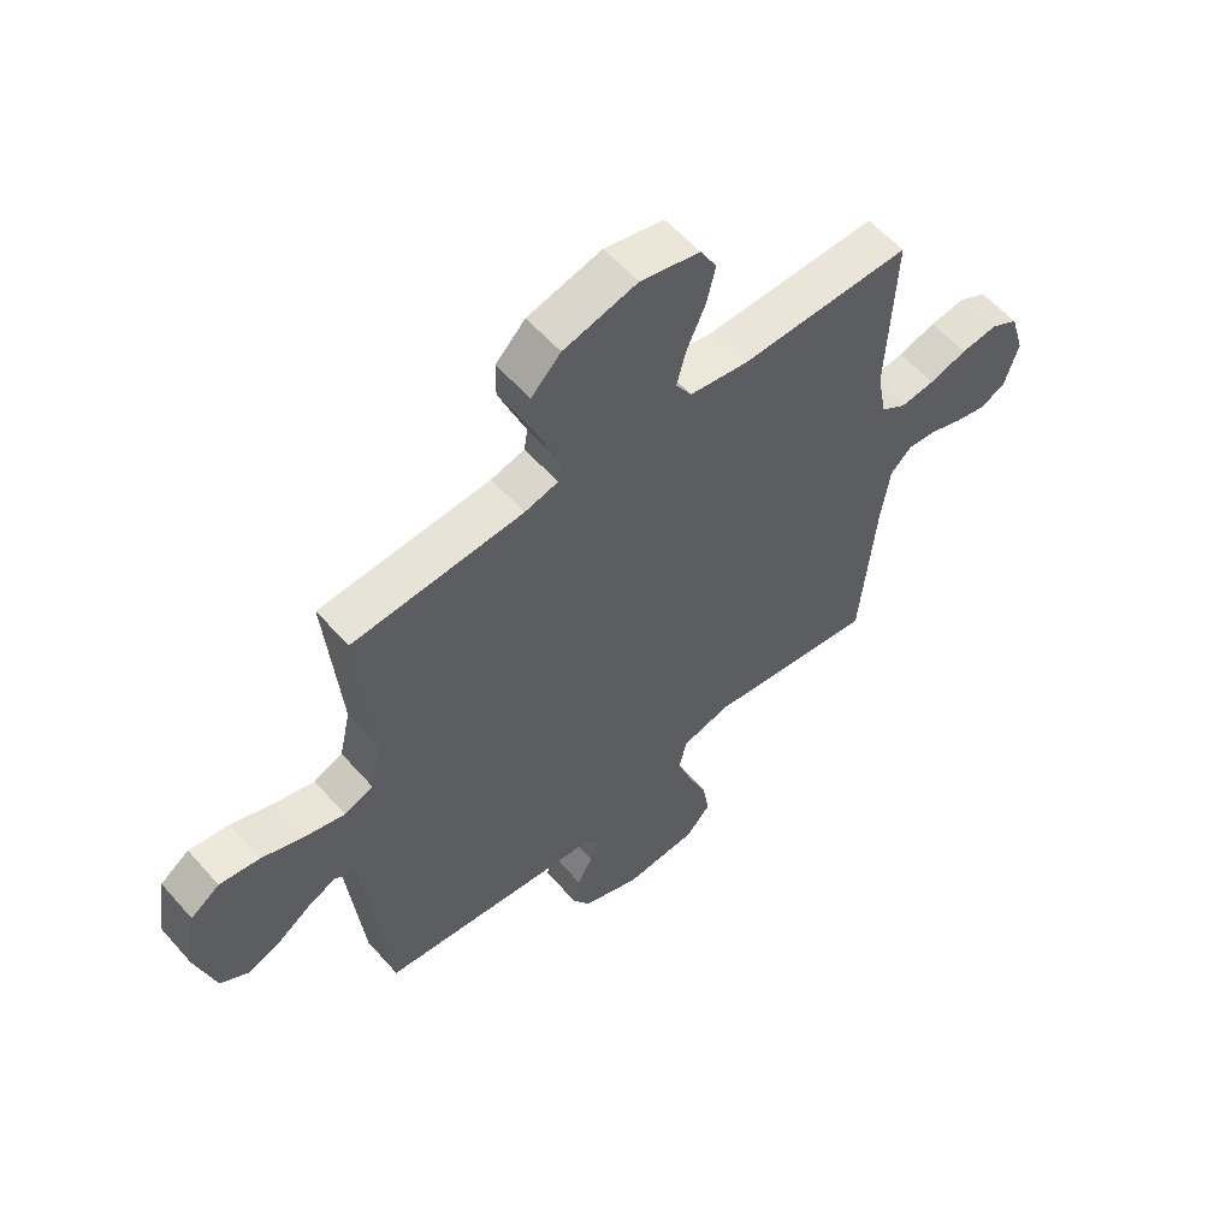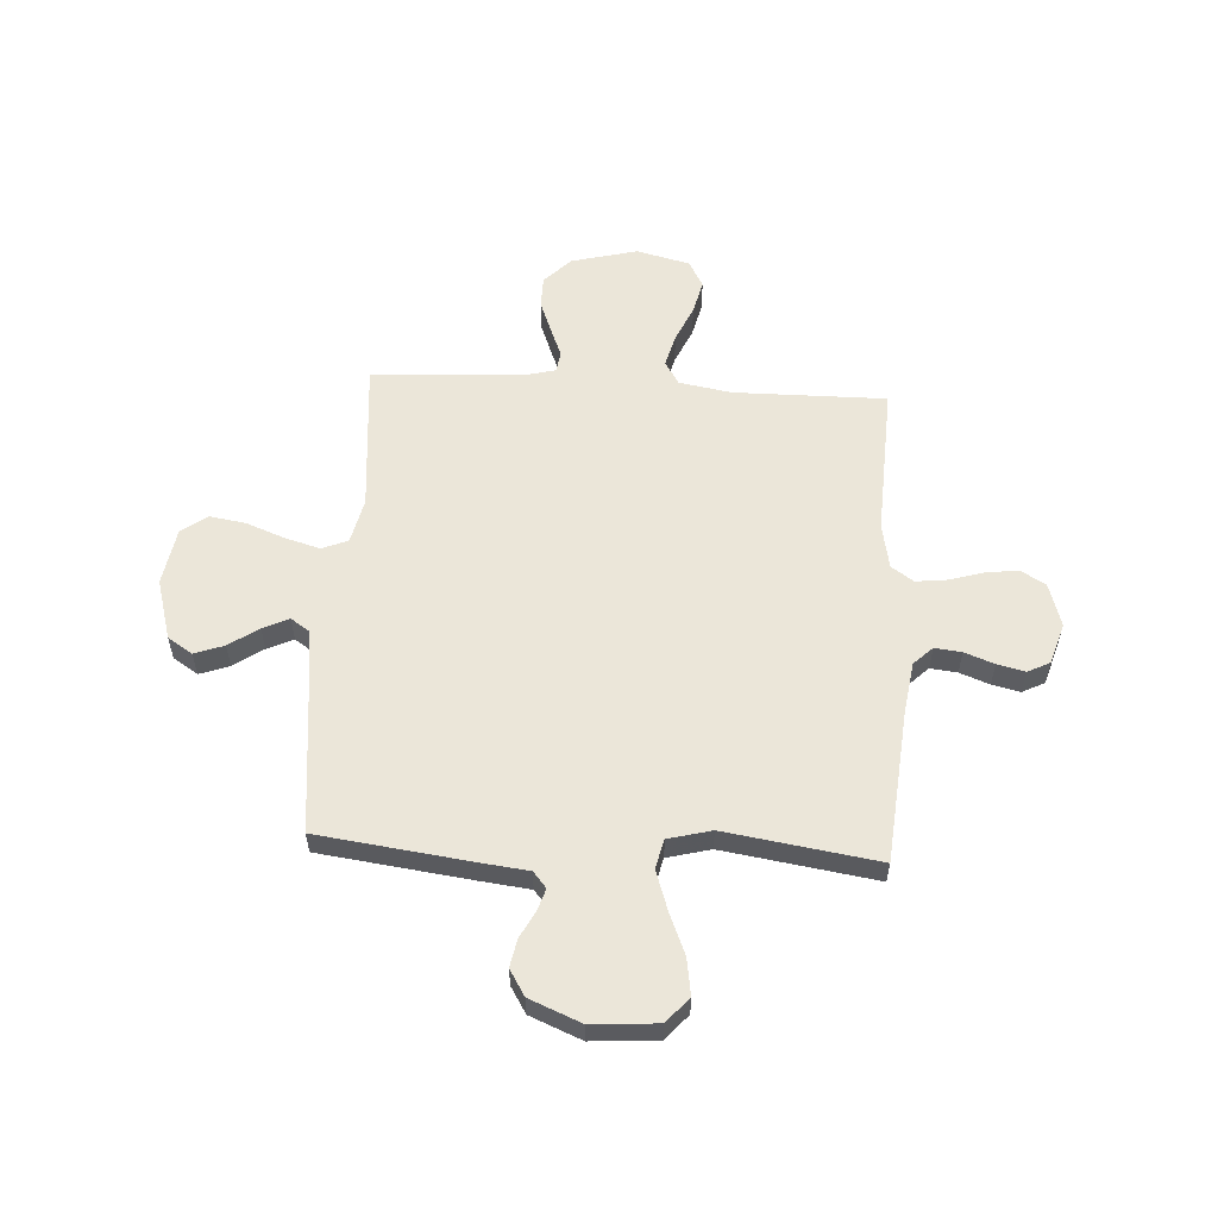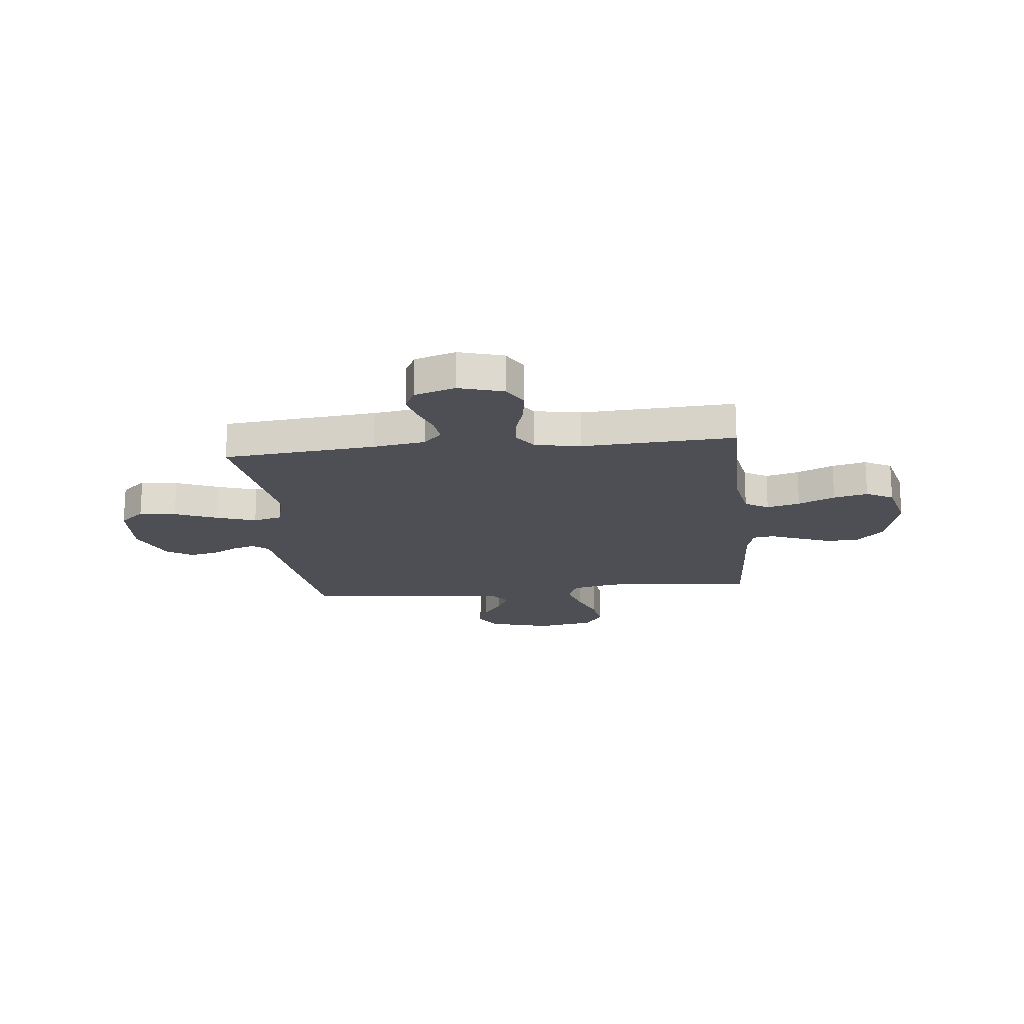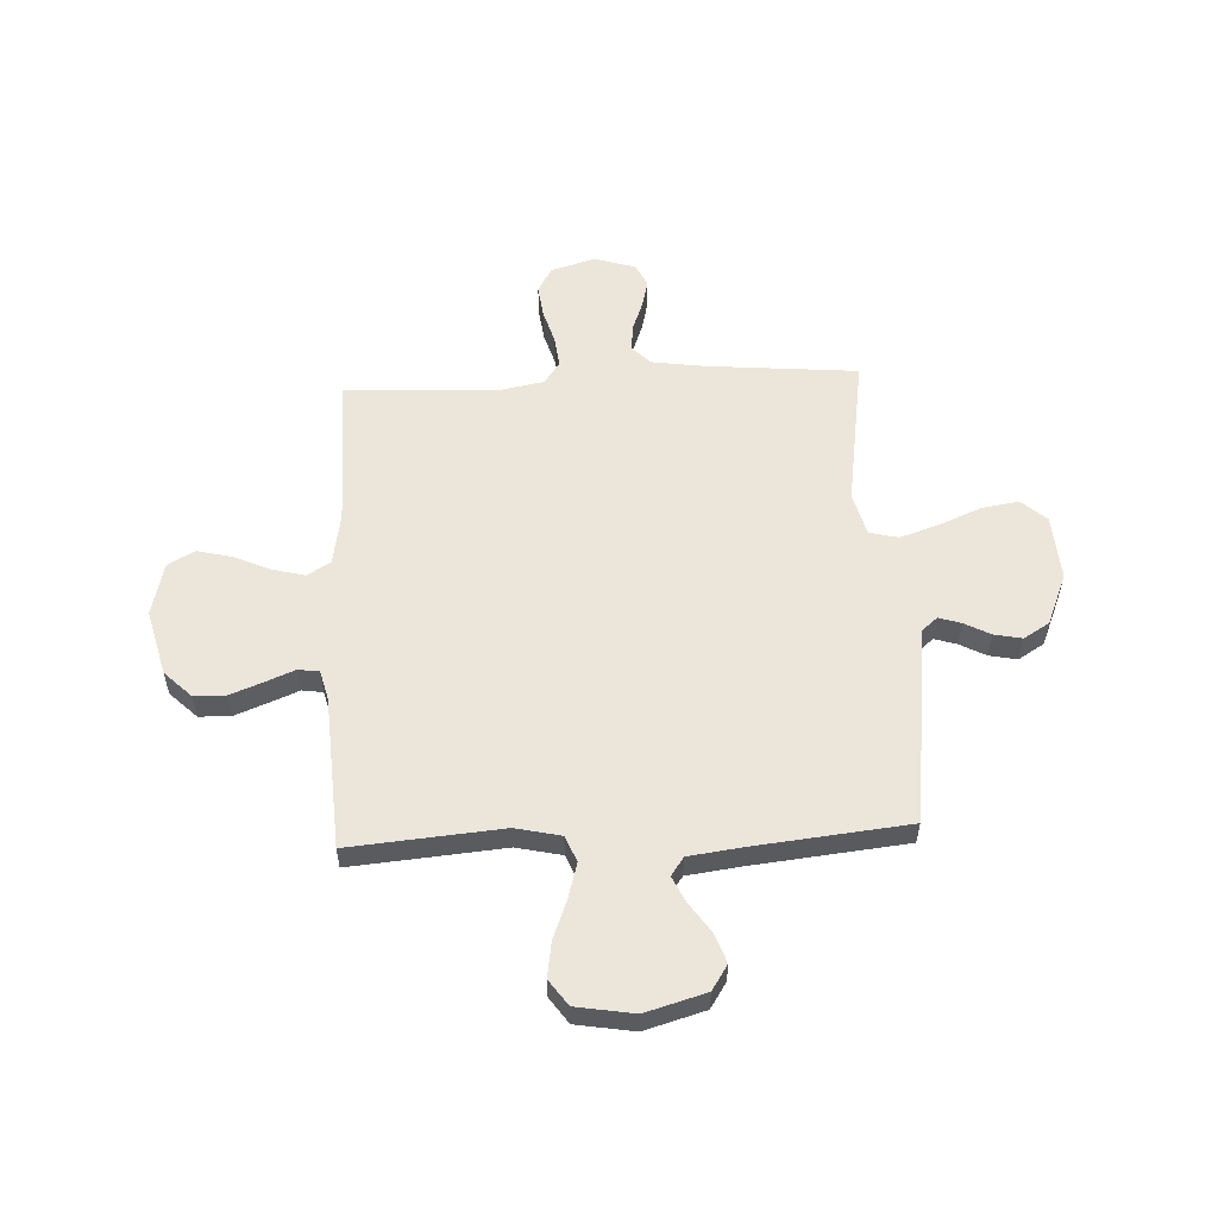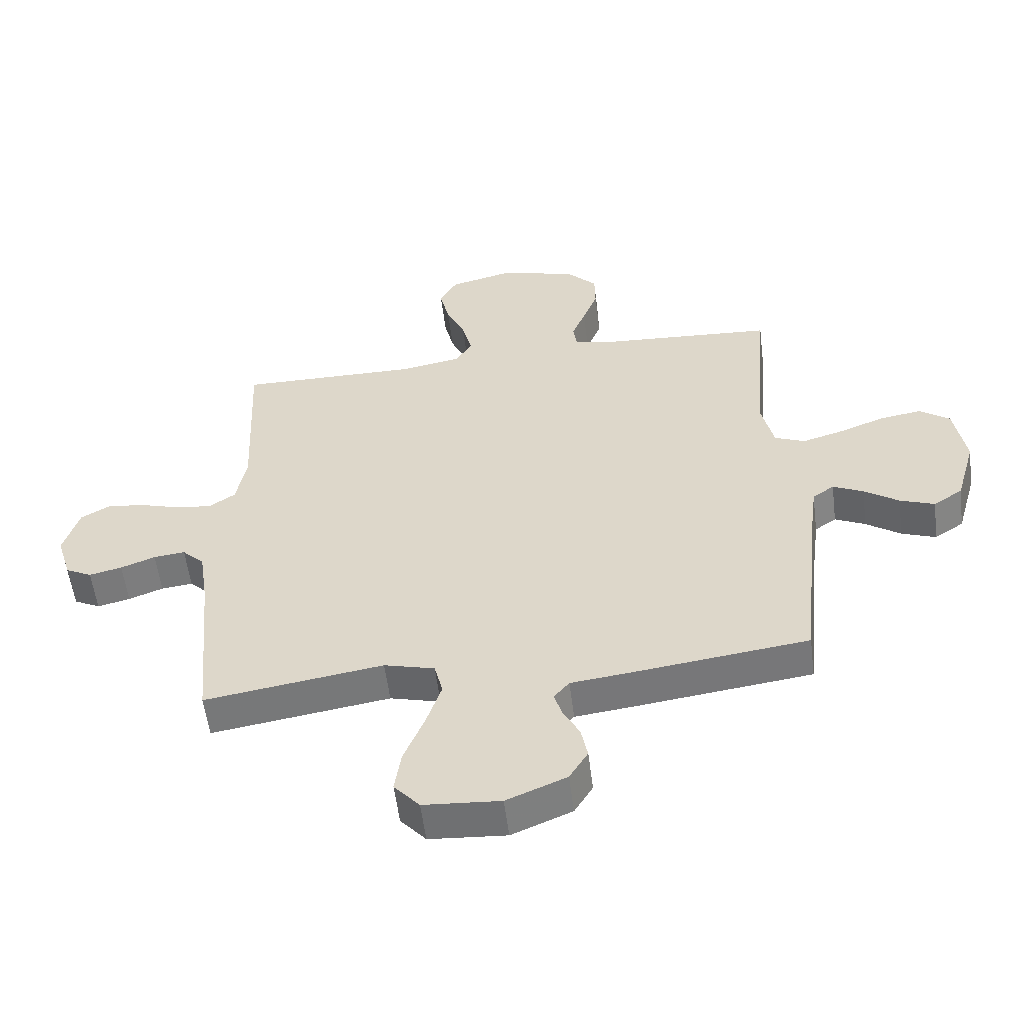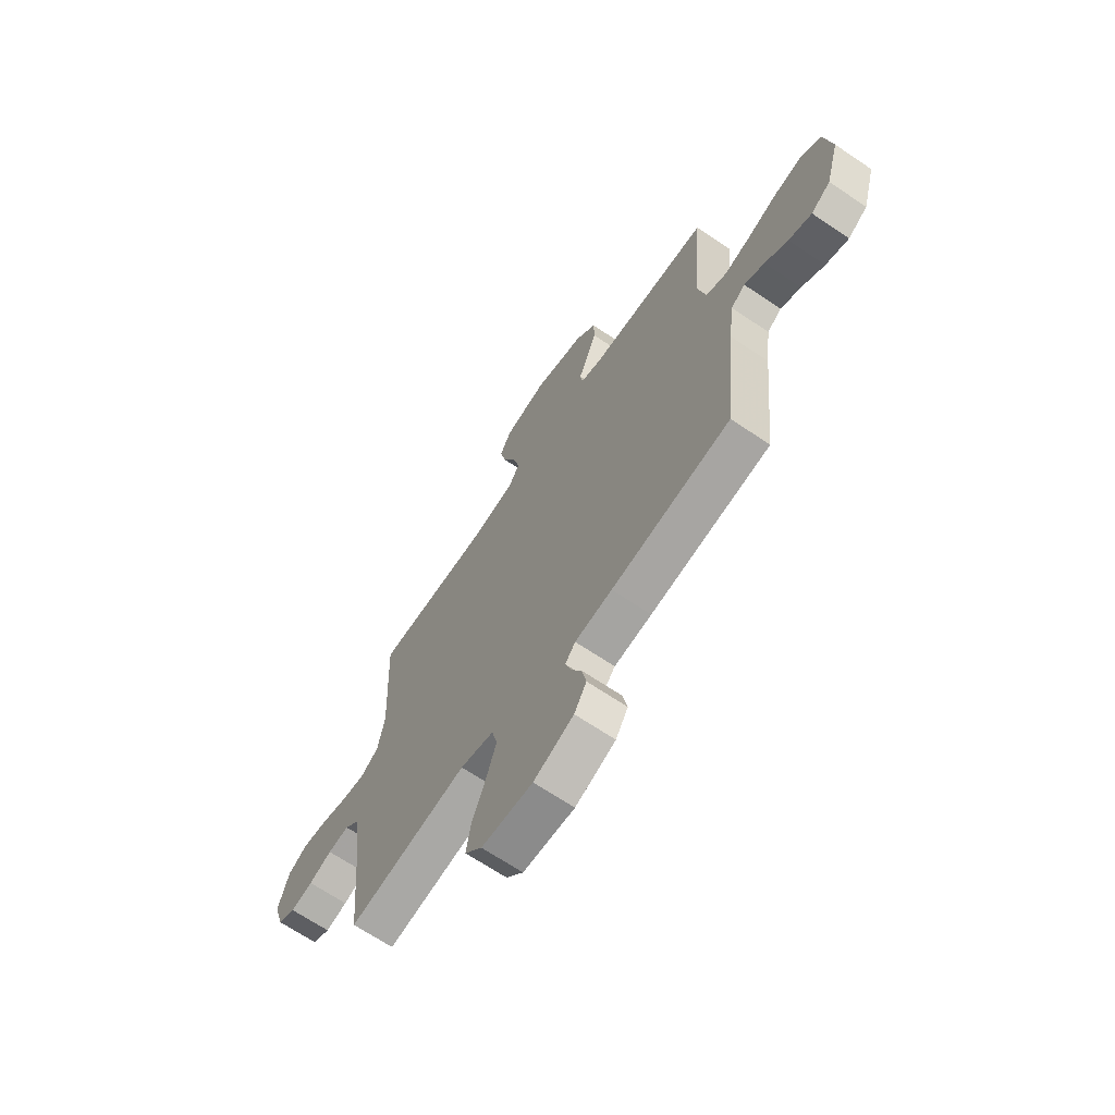
<metadata>
{"format":"obj","ext":"obj","renderer":"f3d","projection":"perspective","resolution":1024,"background":"white","views":[{"elev":58.2,"azim":139.0,"up":"+Z"},{"elev":56.9,"azim":-176.7,"up":"+Y"},{"elev":-18.3,"azim":-83.7,"up":"+Y"},{"elev":56.1,"azim":87.2,"up":"+Y"},{"elev":-55.9,"azim":7.1,"up":"+Z"},{"elev":-67.4,"azim":55.9,"up":"+Z"}]}
</metadata>
<code>
v 0.5 0.07 -0.5
v 0.2 0.07 -0.539
v 0.106 0.07 -0.55
v 0.08 0.07 -0.581
v 0.094 0.07 -0.625
v 0.121 0.07 -0.676
v 0.132 0.07 -0.731
v 0.101 0.07 -0.782
v 0 0.07 -0.824
v -0.129 0.07 -0.815
v -0.172 0.07 -0.766
v -0.161 0.07 -0.694
v -0.127 0.07 -0.611
v -0.101 0.07 -0.533
v -0.115 0.07 -0.476
v -0.2 0.07 -0.454
v -0.5 0.07 -0.5
v -0.527 0.07 -0.2
v -0.542 0.07 -0.098
v -0.579 0.07 -0.062
v -0.632 0.07 -0.068
v -0.69 0.07 -0.09
v -0.745 0.07 -0.103
v -0.789 0.07 -0.081
v -0.814 0.07 0
v -0.788 0.07 0.087
v -0.739 0.07 0.115
v -0.675 0.07 0.107
v -0.608 0.07 0.087
v -0.547 0.07 0.08
v -0.503 0.07 0.11
v -0.486 0.07 0.2
v -0.5 0.07 0.5
v -0.2 0.07 0.498
v -0.097 0.07 0.516
v -0.069 0.07 0.562
v -0.086 0.07 0.627
v -0.118 0.07 0.699
v -0.134 0.07 0.766
v -0.105 0.07 0.819
v 0 0.07 0.845
v 0.13 0.07 0.812
v 0.182 0.07 0.759
v 0.183 0.07 0.696
v 0.158 0.07 0.631
v 0.135 0.07 0.574
v 0.141 0.07 0.533
v 0.2 0.07 0.518
v 0.5 0.07 0.5
v 0.475 0.07 0.2
v 0.495 0.07 0.111
v 0.546 0.07 0.09
v 0.616 0.07 0.11
v 0.691 0.07 0.139
v 0.761 0.07 0.15
v 0.812 0.07 0.114
v 0.831 0.07 0
v 0.797 0.07 -0.119
v 0.748 0.07 -0.151
v 0.69 0.07 -0.13
v 0.632 0.07 -0.09
v 0.581 0.07 -0.066
v 0.545 0.07 -0.091
v 0.531 0.07 -0.2
v 0.5 0 -0.5
v 0.2 0 -0.539
v 0.106 0 -0.55
v 0.08 0 -0.581
v 0.094 0 -0.625
v 0.121 0 -0.676
v 0.132 0 -0.731
v 0.101 0 -0.782
v 0 0 -0.824
v -0.129 0 -0.815
v -0.172 0 -0.766
v -0.161 0 -0.694
v -0.127 0 -0.611
v -0.101 0 -0.533
v -0.115 0 -0.476
v -0.2 0 -0.454
v -0.5 0 -0.5
v -0.527 0 -0.2
v -0.542 0 -0.098
v -0.579 0 -0.062
v -0.632 0 -0.068
v -0.69 0 -0.09
v -0.745 0 -0.103
v -0.789 0 -0.081
v -0.814 0 0
v -0.788 0 0.087
v -0.739 0 0.115
v -0.675 0 0.107
v -0.608 0 0.087
v -0.547 0 0.08
v -0.503 0 0.11
v -0.486 0 0.2
v -0.5 0 0.5
v -0.2 0 0.498
v -0.097 0 0.516
v -0.069 0 0.562
v -0.086 0 0.627
v -0.118 0 0.699
v -0.134 0 0.766
v -0.105 0 0.819
v 0 0 0.845
v 0.13 0 0.812
v 0.182 0 0.759
v 0.183 0 0.696
v 0.158 0 0.631
v 0.135 0 0.574
v 0.141 0 0.533
v 0.2 0 0.518
v 0.5 0 0.5
v 0.475 0 0.2
v 0.495 0 0.111
v 0.546 0 0.09
v 0.616 0 0.11
v 0.691 0 0.139
v 0.761 0 0.15
v 0.812 0 0.114
v 0.831 0 0
v 0.797 0 -0.119
v 0.748 0 -0.151
v 0.69 0 -0.13
v 0.632 0 -0.09
v 0.581 0 -0.066
v 0.545 0 -0.091
v 0.531 0 -0.2
f 59 60 61
f 58 59 61
f 57 58 61
f 56 57 61
f 55 56 61
f 54 55 61
f 53 54 61
f 52 53 61 62
f 51 52 62 63
f 48 49 50
f 47 48 50 51
f 44 45 46
f 43 44 46
f 42 43 46
f 41 42 46
f 40 41 46
f 39 40 46
f 38 39 46
f 37 38 46
f 36 37 46 47
f 51 63 64
f 47 51 64
f 36 47 64
f 35 36 64
f 27 28 29
f 26 27 29
f 25 26 29
f 24 25 29
f 23 24 29
f 22 23 29
f 21 22 29
f 20 21 29 30
f 19 20 30 31
f 16 17 18
f 19 31 32
f 18 19 32
f 16 18 32
f 15 16 32
f 11 12 13
f 10 11 13
f 9 10 13
f 8 9 13
f 7 8 13
f 6 7 13
f 5 6 13
f 4 5 13 14
f 3 4 14 15
f 3 15 32
f 2 3 32
f 1 2 32
f 64 1 32
f 35 64 32
f 34 35 32
f 32 33 34
f 125 124 123
f 125 123 122
f 125 122 121
f 125 121 120
f 125 120 119
f 125 119 118
f 125 118 117
f 126 125 117 116
f 127 126 116 115
f 114 113 112
f 115 114 112 111
f 110 109 108
f 110 108 107
f 110 107 106
f 110 106 105
f 110 105 104
f 110 104 103
f 110 103 102
f 110 102 101
f 111 110 101 100
f 128 127 115
f 128 115 111
f 128 111 100
f 128 100 99
f 93 92 91
f 93 91 90
f 93 90 89
f 93 89 88
f 93 88 87
f 93 87 86
f 93 86 85
f 94 93 85 84
f 95 94 84 83
f 82 81 80
f 96 95 83
f 96 83 82
f 96 82 80
f 96 80 79
f 77 76 75
f 77 75 74
f 77 74 73
f 77 73 72
f 77 72 71
f 77 71 70
f 77 70 69
f 78 77 69 68
f 79 78 68 67
f 96 79 67
f 96 67 66
f 96 66 65
f 96 65 128
f 96 128 99
f 96 99 98
f 98 97 96
f 1 65 66 2
f 2 66 67 3
f 3 67 68 4
f 4 68 69 5
f 5 69 70 6
f 6 70 71 7
f 7 71 72 8
f 8 72 73 9
f 9 73 74 10
f 10 74 75 11
f 11 75 76 12
f 12 76 77 13
f 13 77 78 14
f 14 78 79 15
f 15 79 80 16
f 16 80 81 17
f 17 81 82 18
f 18 82 83 19
f 19 83 84 20
f 20 84 85 21
f 21 85 86 22
f 22 86 87 23
f 23 87 88 24
f 24 88 89 25
f 25 89 90 26
f 26 90 91 27
f 27 91 92 28
f 28 92 93 29
f 29 93 94 30
f 30 94 95 31
f 31 95 96 32
f 32 96 97 33
f 33 97 98 34
f 34 98 99 35
f 35 99 100 36
f 36 100 101 37
f 37 101 102 38
f 38 102 103 39
f 39 103 104 40
f 40 104 105 41
f 41 105 106 42
f 42 106 107 43
f 43 107 108 44
f 44 108 109 45
f 45 109 110 46
f 46 110 111 47
f 47 111 112 48
f 48 112 113 49
f 49 113 114 50
f 50 114 115 51
f 51 115 116 52
f 52 116 117 53
f 53 117 118 54
f 54 118 119 55
f 55 119 120 56
f 56 120 121 57
f 57 121 122 58
f 58 122 123 59
f 59 123 124 60
f 60 124 125 61
f 61 125 126 62
f 62 126 127 63
f 63 127 128 64
f 64 128 65 1

</code>
